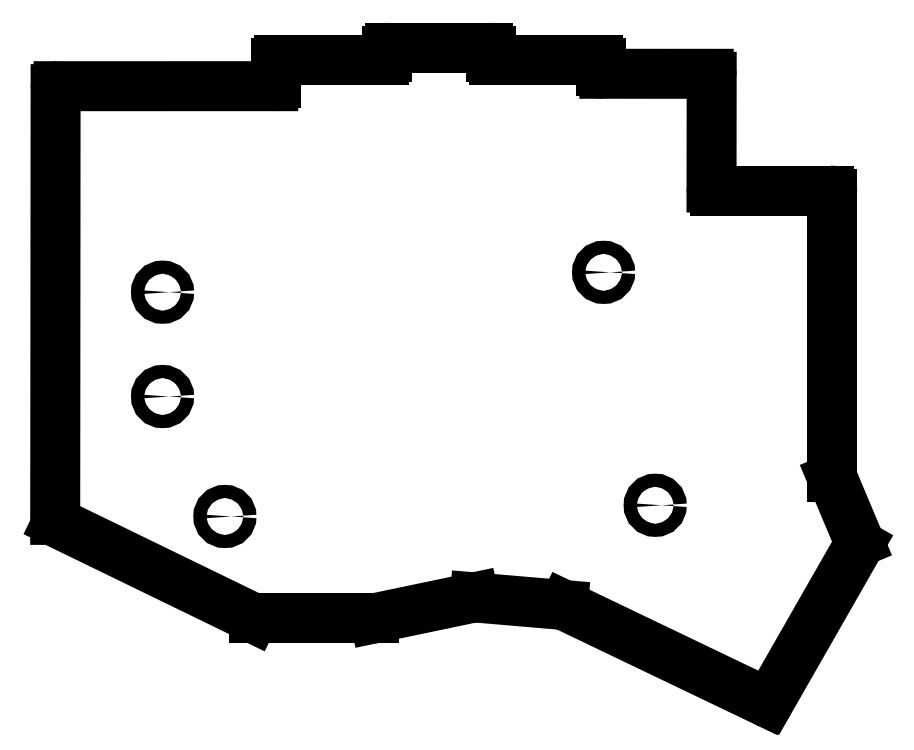
<metadata>
{"format":"dxf","ext":"dxf","renderer":"ezdxf+matplotlib","layout":"modelspace","background":"white","min_lineweight":24,"dpi":150}
</metadata>
<code>
0
SECTION
2
ENTITIES
0
LINE
8
0
10
91.25
20
-111.9
11
91.31
21
-39.7
0
LINE
8
0
10
91.81
20
-39.2
11
127.8
21
-39.2
0
LINE
8
0
10
128.3
20
-38.7
11
128.3
21
-35.33
0
LINE
8
0
10
128.8
20
-34.83
11
146.3
21
-34.83
0
LINE
8
0
10
146.8
20
-34.33
11
146.8
21
-33.25
0
LINE
8
0
10
147.3
20
-32.75
11
163.8
21
-32.75
0
LINE
8
0
10
164.3
20
-33.25
11
164.3
21
-34.33
0
LINE
8
0
10
164.8
20
-34.83
11
182.3
21
-34.83
0
LINE
8
0
10
182.8
20
-35.33
11
182.8
21
-36.62
0
LINE
8
0
10
183.3
20
-37.12
11
200.8
21
-37.13
0
LINE
8
0
10
201.3
20
-37.63
11
201.3
21
-56.2
0
LINE
8
0
10
221.6
20
-105
11
226.1
21
-115.6
0
LINE
8
0
10
226.1
20
-116.1
11
211.1
21
-142.3
0
LINE
8
0
10
210.4
20
-142.5
11
176.6
21
-126.3
0
LINE
8
0
10
176.4
20
-126.2
11
161.6
21
-124.9
0
LINE
8
0
10
161.5
20
-125
11
144.9
21
-128.4
0
LINE
8
0
10
144.7
20
-128.4
11
124.7
21
-128.4
0
LINE
8
0
10
124.4
20
-128.4
11
91.53
21
-112.4
0
LINE
8
0
10
201.8
20
-56.7
11
221.1
21
-56.7
0
LINE
8
0
10
221.6
20
-57.2
11
221.6
21
-104.8
0
ARC
8
0
10
91.81
20
-39.7
40
0.5
50
90
51
179.9
0
ARC
8
0
10
127.8
20
-38.7
40
0.5
50
270
51
0
0
ARC
8
0
10
128.8
20
-35.33
40
0.5
50
90
51
180
0
ARC
8
0
10
146.3
20
-34.33
40
0.5
50
270
51
0
0
ARC
8
0
10
147.3
20
-33.25
40
0.5
50
90
51
180
0
ARC
8
0
10
163.8
20
-33.25
40
0.5
50
0
51
90
0
ARC
8
0
10
164.8
20
-34.33
40
0.5
50
180
51
270
0
ARC
8
0
10
182.3
20
-35.33
40
0.5
50
0
51
90
0
ARC
8
0
10
183.3
20
-36.62
40
0.5
50
180
51
270
0
ARC
8
0
10
200.8
20
-37.63
40
0.5
50
359.9
51
89.99
0
ARC
8
0
10
201.8
20
-56.2
40
0.5
50
179.9
51
270
0
ARC
8
0
10
221.1
20
-57.2
40
0.5
50
0
51
90
0
ARC
8
0
10
222.1
20
-104.8
40
0.5
50
180
51
202.8
0
ARC
8
0
10
225.6
20
-115.8
40
0.5
50
330.2
51
22.8
0
ARC
8
0
10
210.7
20
-142
40
0.5
50
244.4
51
330.2
0
ARC
8
0
10
176.4
20
-126.7
40
0.5
50
64.39
51
85.13
0
ARC
8
0
10
161.6
20
-125.4
40
0.5
50
85.13
51
101.8
0
ARC
8
0
10
144.7
20
-127.9
40
0.5
50
270
51
281.8
0
ARC
8
0
10
124.7
20
-127.9
40
0.5
50
244.1
51
270
0
ARC
8
0
10
91.75
20
-111.9
40
0.5
50
179.9
51
244.1
0
CIRCLE
8
0
10
109.2
20
-73.75
40
1.1
0
CIRCLE
8
0
10
109.2
20
-91.25
40
1.1
0
CIRCLE
8
0
10
183.2
20
-70.42
40
1.1
0
CIRCLE
8
0
10
119.7
20
-111.4
40
1.1
0
CIRCLE
8
0
10
191.9
20
-109.5
40
1.1
0
ENDSEC
0
EOF

</code>
